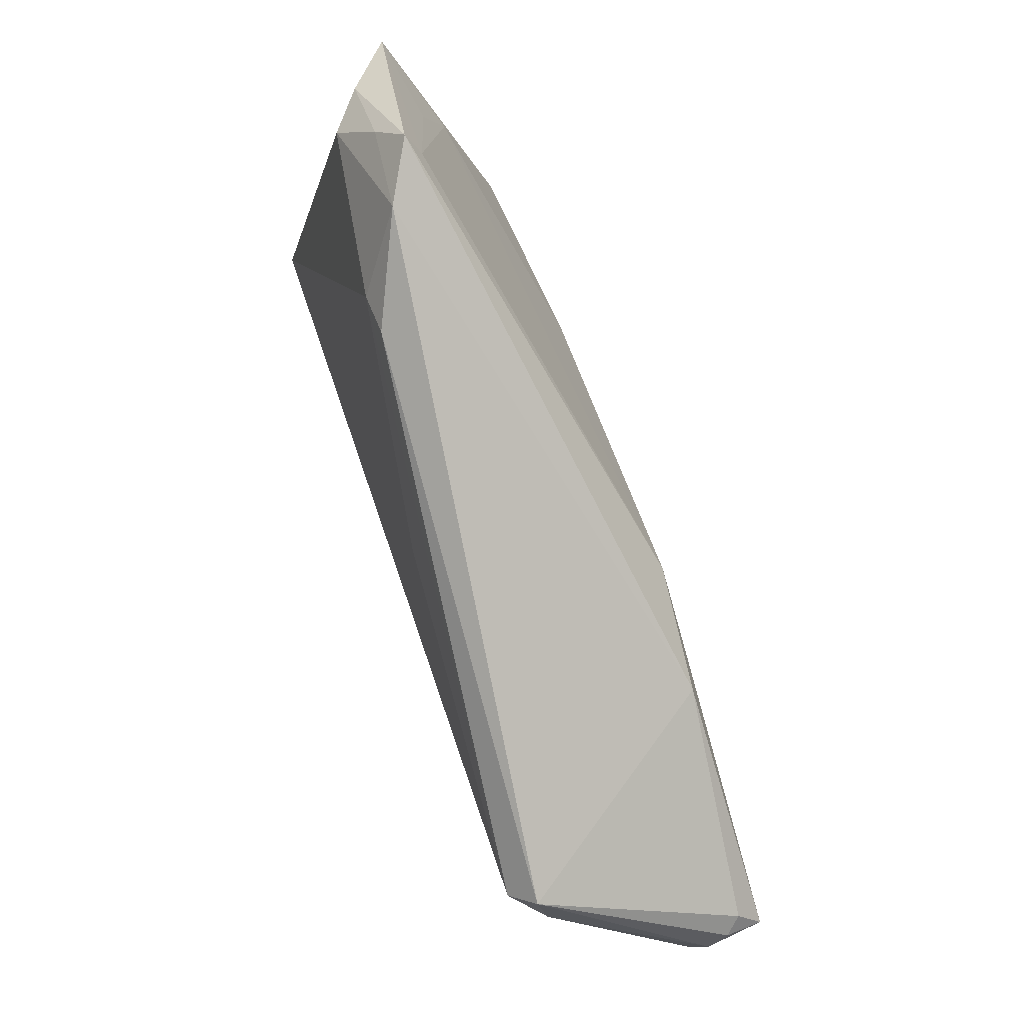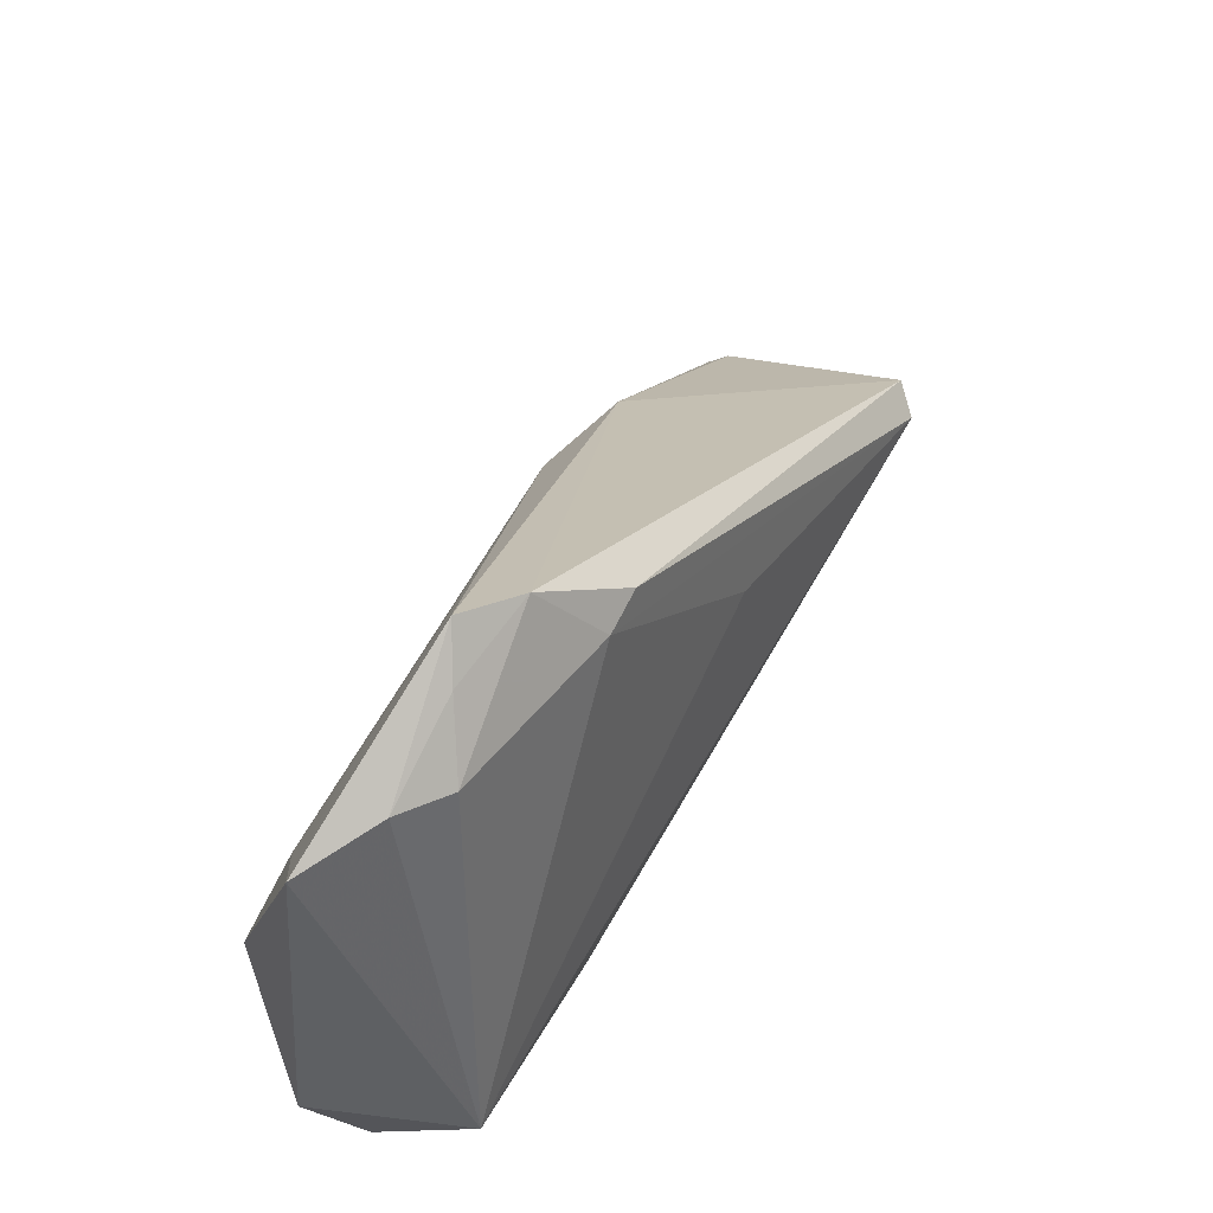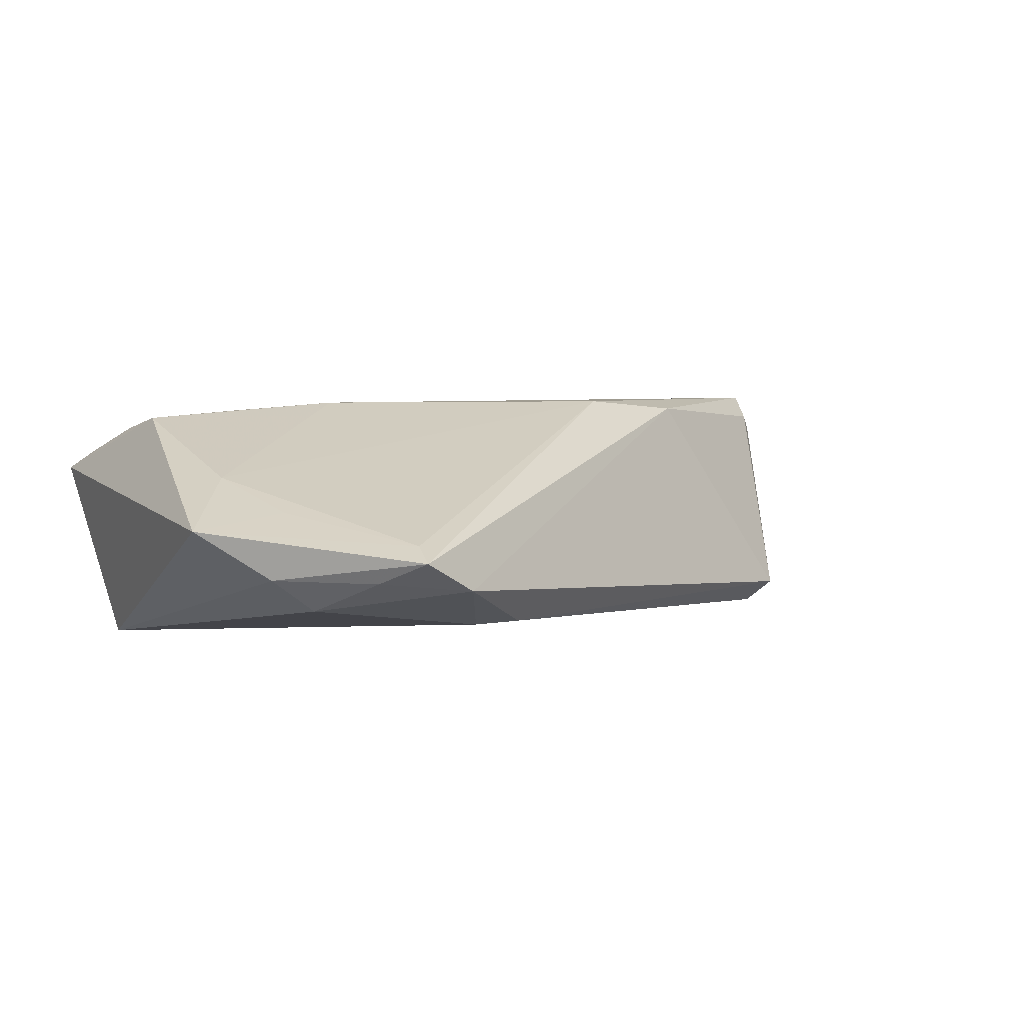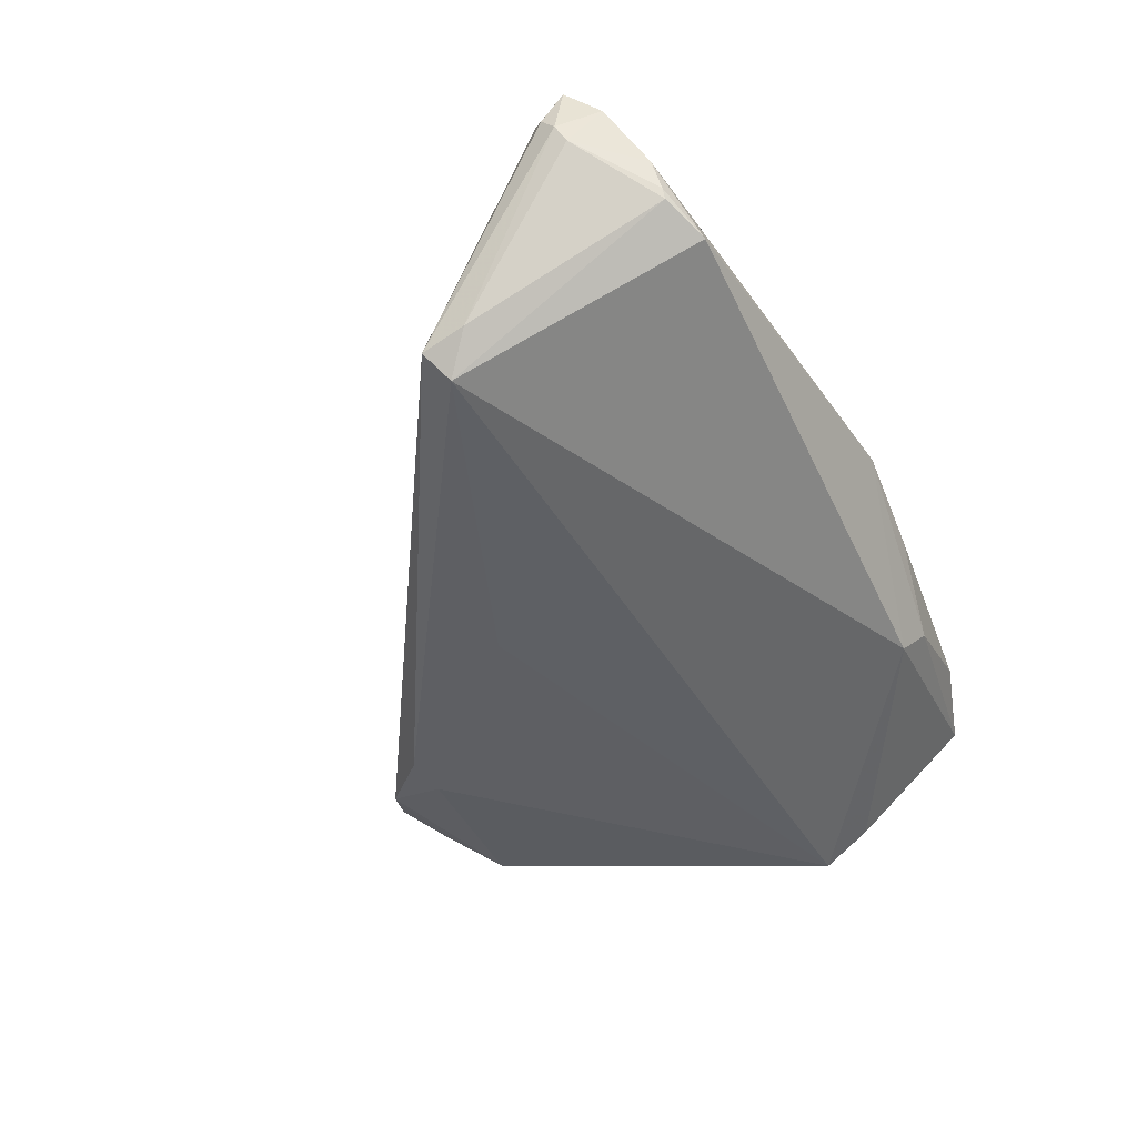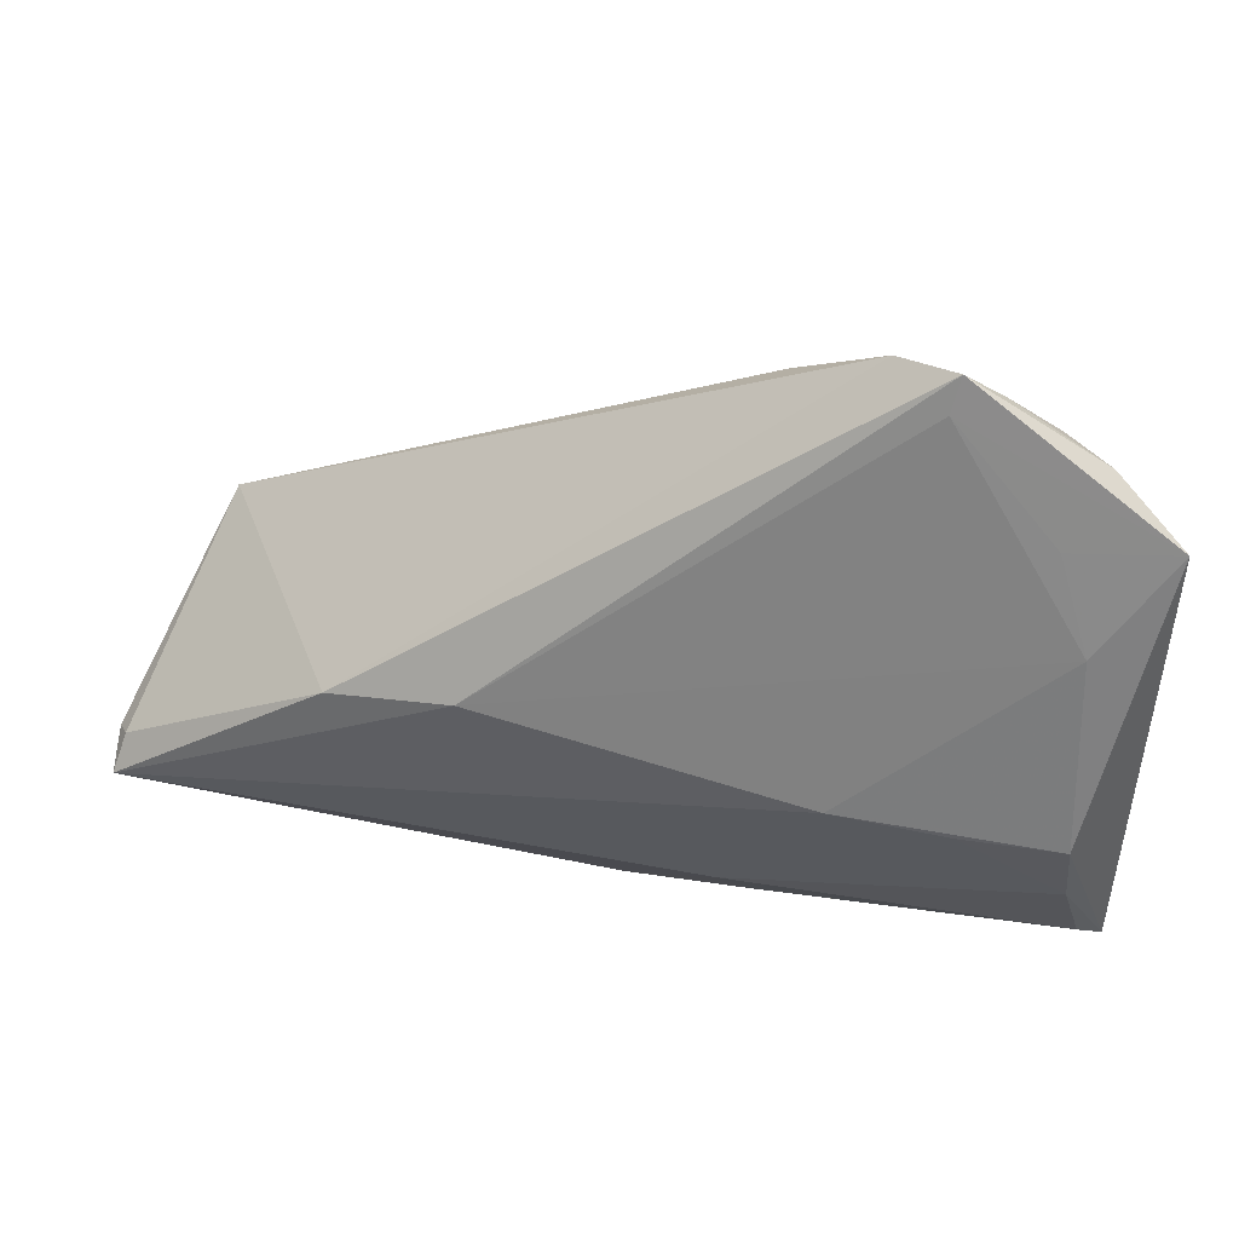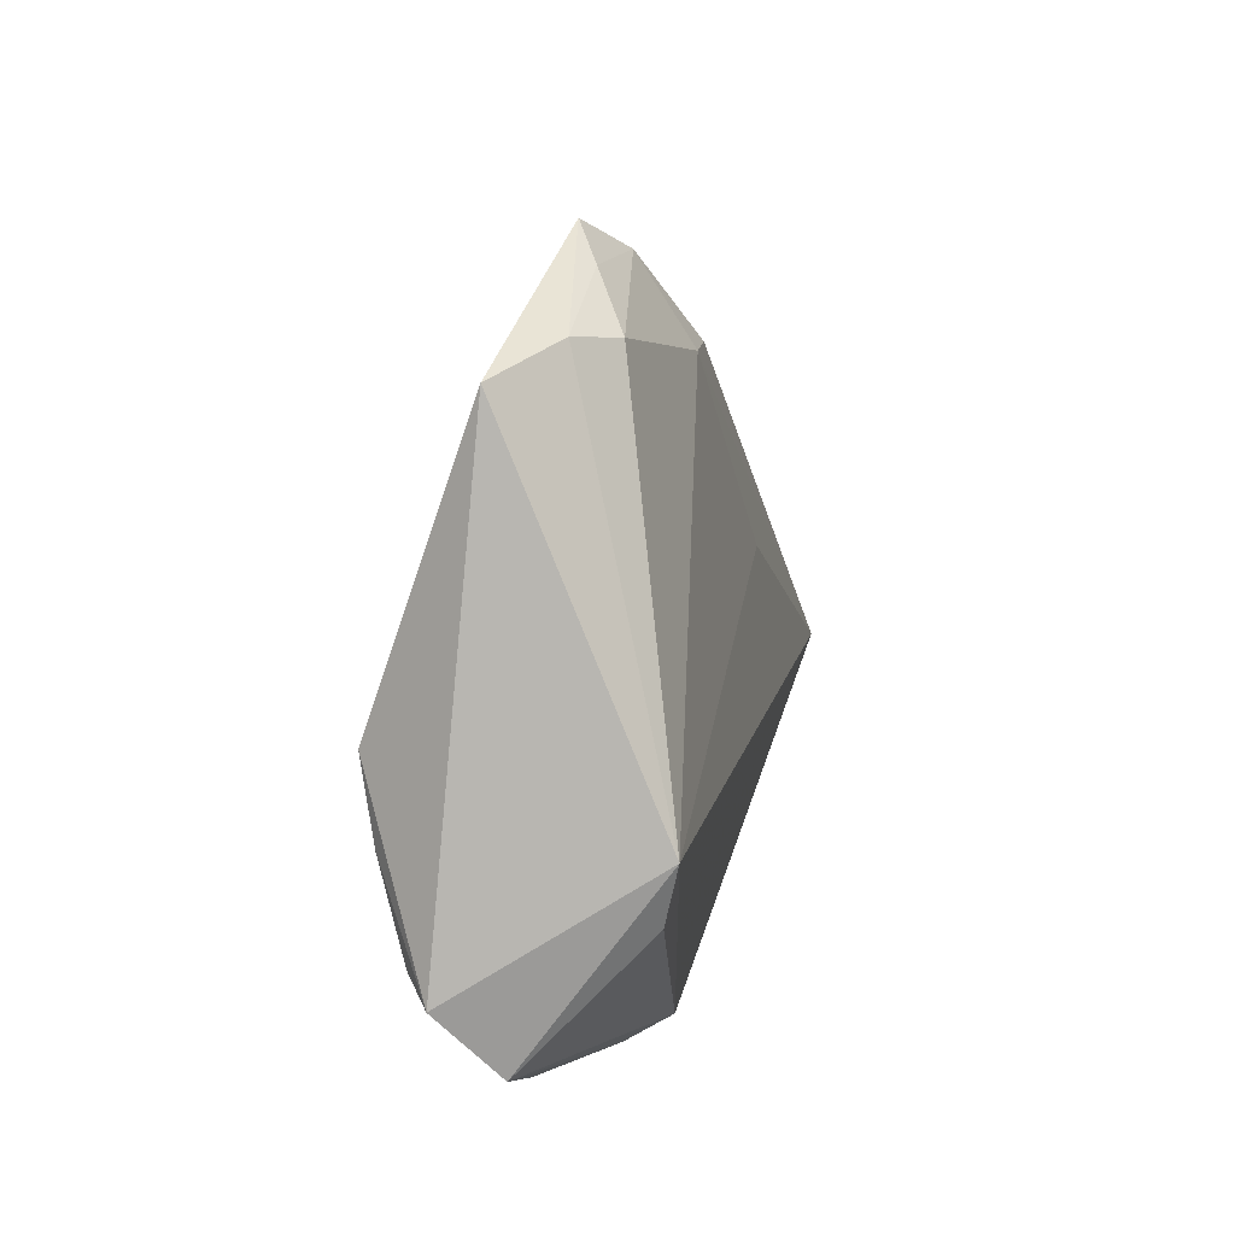
<metadata>
{"format":"obj","ext":"obj","renderer":"f3d","projection":"perspective","resolution":1024,"background":"white","views":[{"elev":66.2,"azim":-108.4,"up":"+Y"},{"elev":55.3,"azim":119.3,"up":"+Y"},{"elev":4.1,"azim":152.5,"up":"+Z"},{"elev":-45.3,"azim":-65.0,"up":"+Z"},{"elev":48.5,"azim":14.9,"up":"+Y"},{"elev":7.0,"azim":100.6,"up":"+Y"}]}
</metadata>
<code>
v 0.01804 0.002644 0.01655
v -0.06374 -0.01789 0.006654
v 0.02414 0.04558 2.19e-06
v 0.0123 0.03694 -0.01113
v 0.03167 0.001682 0.01556
v -0.05742 -0.002449 -0.01105
v 0.04031 0.03869 -0.004018
v 0.006567 -0.03304 0.001088
v 0.01752 0.04674 -0.005657
v 0.04878 -0.02045 0.007167
v 0.04878 0.03487 0.001896
v 0.03483 0.03853 -0.008022
v 0.01802 -0.03126 -0.00477
v -0.0644 -0.01494 0.01144
v 0.01438 -0.02916 -0.009382
v -0.06174 -0.02144 0.01311
v -0.05609 -0.02636 0.0002288
v -0.05673 0.003086 -0.01227
v 0.04339 -0.01331 -0.01311
v 0.04344 0.001939 0.01466
v -0.03693 0.003689 0.01529
v -0.06366 -0.01737 0.01655
v -0.02157 0.007746 0.01655
v 0.03265 -0.03083 0.001224
v -0.05809 -0.02565 0.005239
v 0.00922 -0.02618 0.007322
v 0.04597 -0.01748 0.009699
v -0.06468 -0.01677 0.008861
v 0.04516 -0.02747 0.0007246
v 0.04605 -0.006734 -0.01495
v -0.006641 -0.03362 0.003456
v -0.06276 -0.01348 0.01346
v 0.04123 0.02359 0.007575
v -0.054 0.0007078 -0.01523
v 0.0292 0.04506 -0.004381
v 0.0368 0.03385 0.003682
v 0.04397 -0.007113 0.01305
v 0.006372 -0.01781 0.01277
v -0.0567 -0.02631 0.001493
v -0.01229 0.01557 -0.01384
v 0.00672 0.03776 -0.01087
v -0.05071 -0.02883 -0.001982
v 0.02478 0.04948 -0.001779
f 7 43 11
f 11 30 7
f 34 42 17
f 34 30 15
f 15 42 34
f 33 20 11
f 41 4 34
f 40 30 34
f 34 4 40
f 40 4 30
f 12 7 30
f 30 4 12
f 19 30 29
f 29 15 19
f 19 15 30
f 36 33 11
f 21 23 43
f 22 23 21
f 33 23 1
f 5 20 1
f 20 33 1
f 1 23 22
f 43 23 3
f 3 23 33
f 33 36 3
f 11 43 3
f 3 36 11
f 37 20 5
f 5 1 37
f 18 41 34
f 28 22 14
f 14 18 28
f 43 7 35
f 7 12 35
f 39 2 17
f 39 25 2
f 39 17 42
f 42 25 39
f 29 30 10
f 10 30 11
f 11 20 10
f 20 37 10
f 10 37 27
f 27 37 38
f 38 1 22
f 38 37 1
f 29 10 24
f 31 38 22
f 31 25 42
f 8 24 31
f 42 15 31
f 6 2 28
f 28 18 6
f 6 18 34
f 34 17 6
f 17 2 6
f 9 21 43
f 9 18 21
f 41 18 9
f 4 41 9
f 43 35 9
f 9 12 4
f 9 35 12
f 22 21 32
f 32 14 22
f 21 18 32
f 18 14 32
f 26 10 27
f 26 24 10
f 26 31 24
f 27 38 26
f 38 31 26
f 16 31 22
f 25 31 16
f 16 22 28
f 28 2 16
f 2 25 16
f 13 31 15
f 8 31 13
f 13 24 8
f 13 15 29
f 29 24 13

</code>
